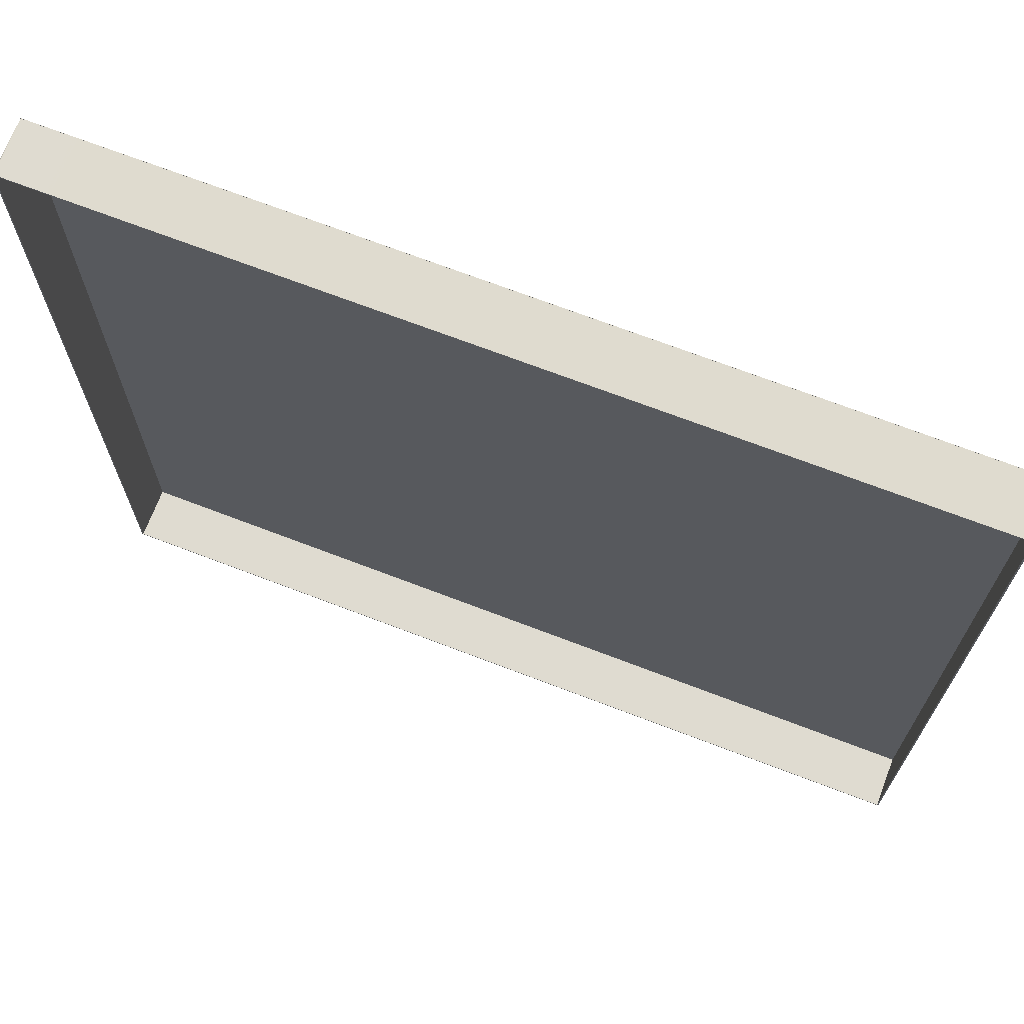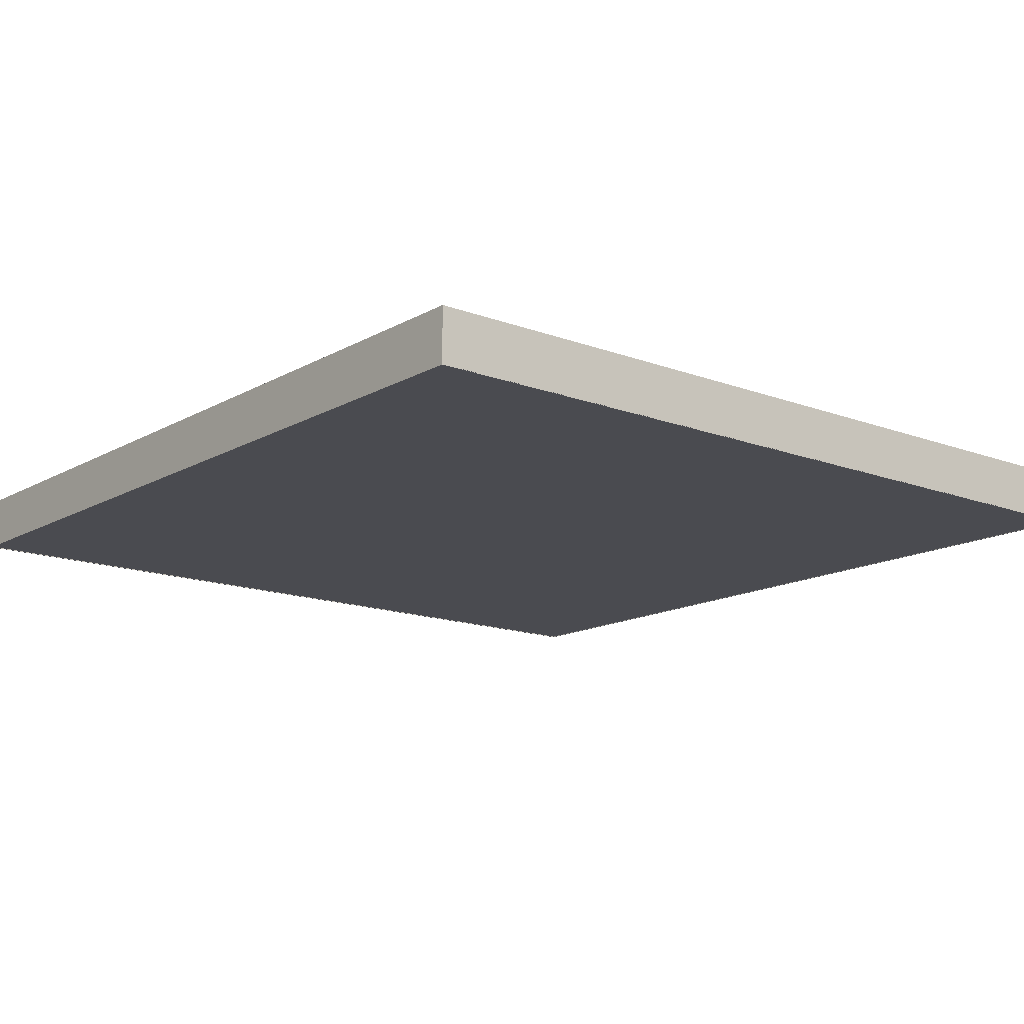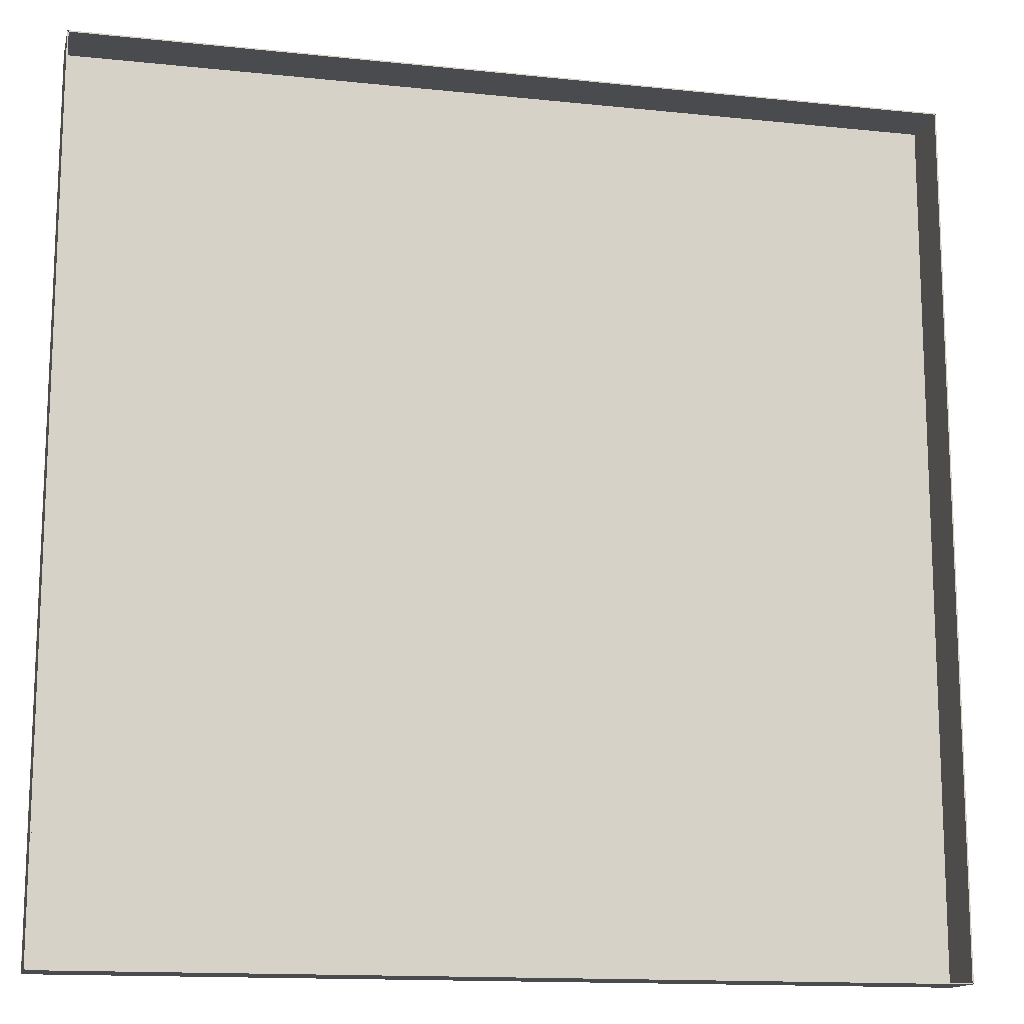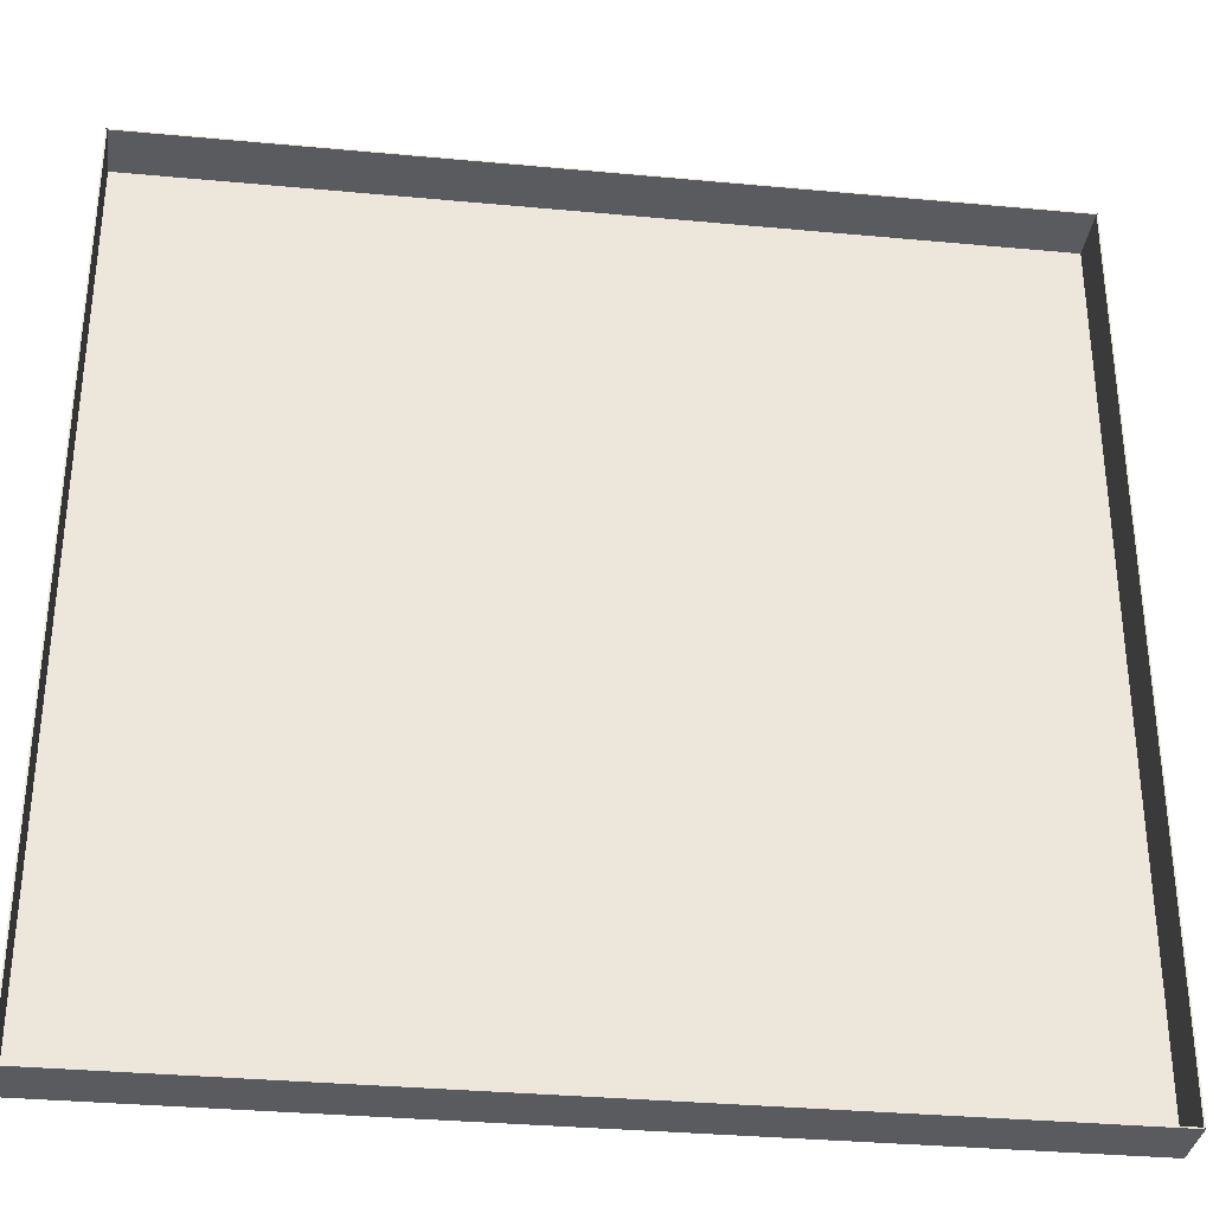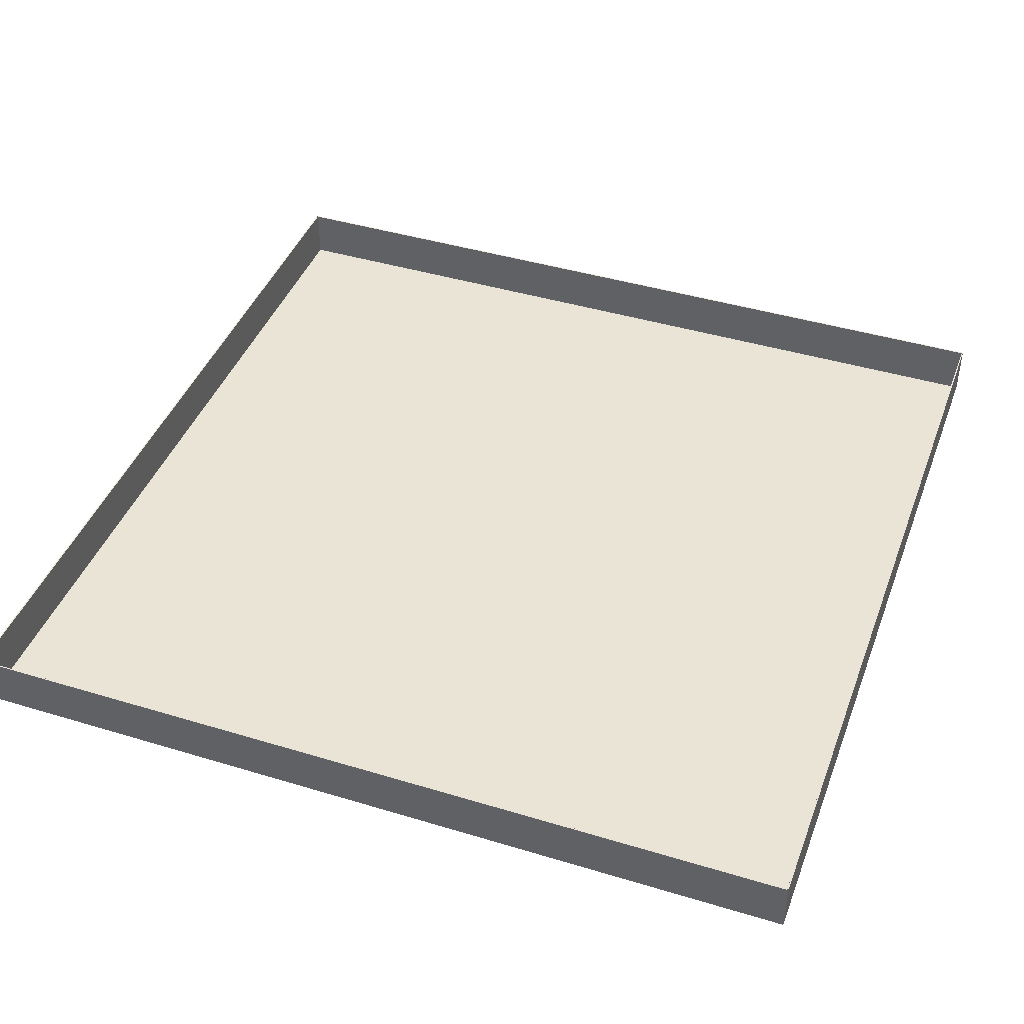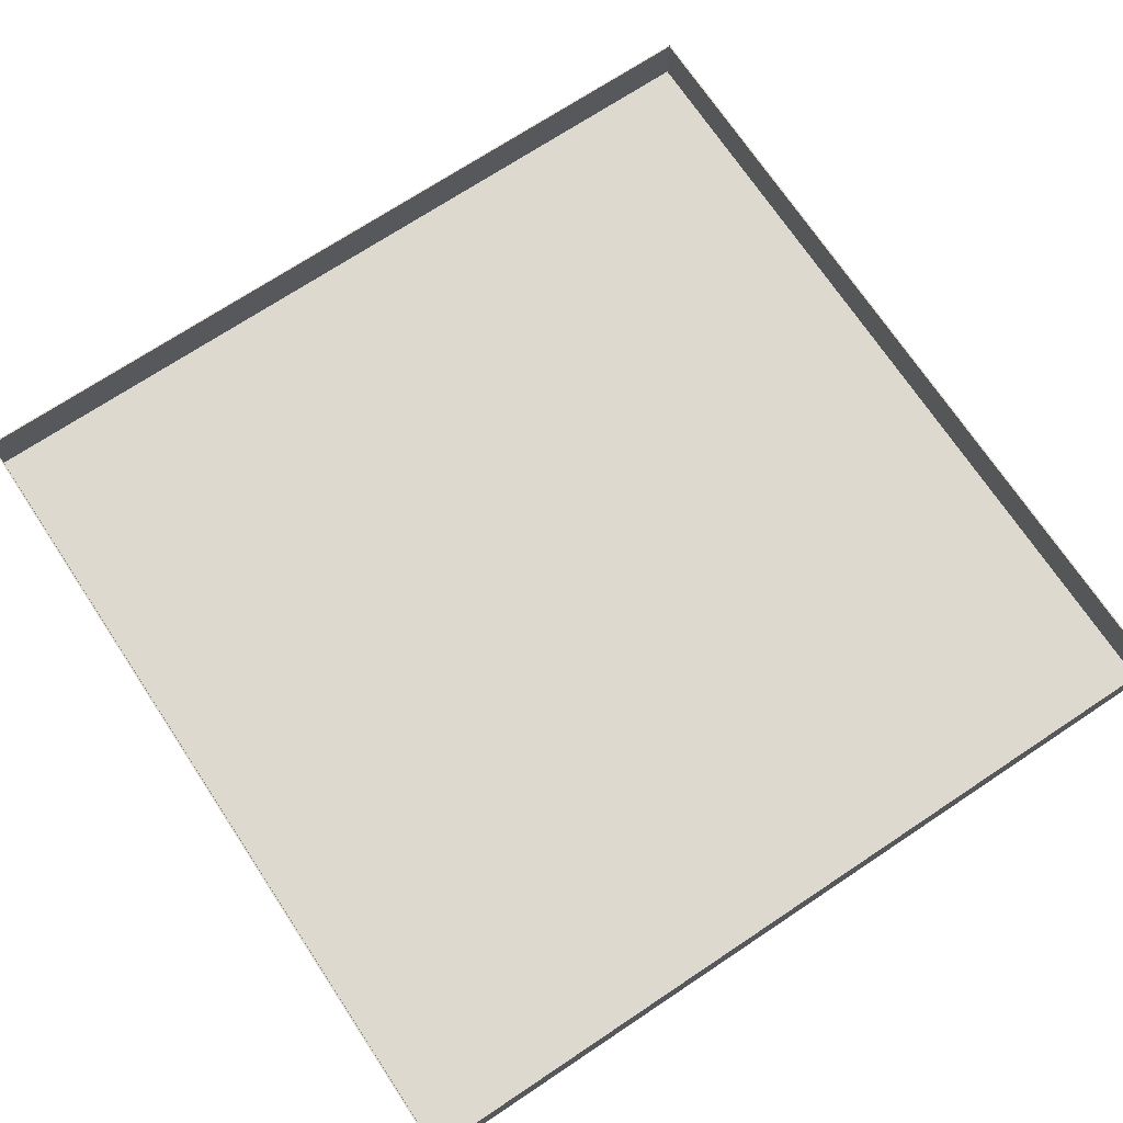
<metadata>
{"format":"obj","ext":"obj","renderer":"f3d","projection":"perspective","resolution":1024,"background":"white","views":[{"elev":70.2,"azim":21.0,"up":"+Y"},{"elev":-14.5,"azim":140.6,"up":"+Z"},{"elev":-14.1,"azim":-13.1,"up":"+Y"},{"elev":-33.3,"azim":-7.3,"up":"+Y"},{"elev":42.6,"azim":19.9,"up":"+Z"},{"elev":71.4,"azim":-123.6,"up":"+Z"}]}
</metadata>
<code>
o arena_frame_Body1.001
v 0.01372 7.986 0.4964
v 0.01372 7.998 0.4964
v 0.001725 7.986 0.4964
v 7.99 7.998 0.4964
v 4.002 7.992 0.4964
v 7.99 7.986 0.4964
v 8.002 7.986 0.4964
v 8.002 0.01045 0.4944
v 7.996 3.998 0.4954
v 7.99 0.01045 0.4944
v 0.01372 0.01045 0.4944
v 0.001725 0.01045 0.4944
v 0.01372 -0.001549 0.4944
v 4.002 0.004451 0.4944
v 7.99 -0.001549 0.4944
v 0.007725 3.998 0.4954
v 7.99 7.987 -0.003641
v 7.99 3.999 0.2454
v 7.99 0.01057 -0.00562
v 0.01372 7.987 -0.003641
v 4.002 7.987 0.2464
v 0.01372 0.01057 -0.00562
v 0.01372 3.999 0.2454
v 4.002 0.01051 0.2444
v 8.002 -0.001425 -0.005623
v 8.002 0.01057 -0.00562
v 8.002 -0.001549 0.4944
v 8.002 7.987 -0.003641
v 8.002 7.999 -0.003638
v 8.002 7.998 0.4964
v 0.001725 -0.001425 -0.005623
v 0.01372 -0.001425 -0.005623
v 0.001725 -0.001549 0.4944
v 7.99 -0.001425 -0.005623
v 0.001725 7.999 -0.003638
v 0.001725 7.987 -0.003641
v 0.001725 7.998 0.4964
v 0.001725 0.01057 -0.00562
v 7.99 7.999 -0.003638
v 0.01372 7.999 -0.003638
f 4 2 5
f 5 2 1
f 5 1 6
f 6 4 5
f 8 7 9
f 9 7 6
f 9 6 10
f 10 8 9
f 10 11 14
f 14 11 13
f 14 13 15
f 15 10 14
f 11 1 16
f 16 1 3
f 16 3 12
f 12 11 16
f 6 17 18
f 18 17 19
f 18 19 10
f 10 6 18
f 1 20 21
f 21 20 17
f 21 17 6
f 6 1 21
f 11 22 23
f 23 22 20
f 23 20 1
f 1 11 23
f 10 19 24
f 24 19 22
f 24 22 11
f 11 10 24
f 25 26 27
f 27 26 8
f 26 28 8
f 8 28 7
f 7 28 29
f 7 29 30
f 31 32 33
f 33 32 13
f 32 34 13
f 13 34 15
f 15 34 25
f 15 25 27
f 35 36 37
f 37 36 3
f 36 38 3
f 3 38 12
f 12 38 31
f 12 31 33
f 29 39 30
f 30 39 4
f 39 40 4
f 4 40 2
f 2 40 35
f 2 35 37
f 19 32 22
f 22 32 38
f 22 38 36
f 17 26 19
f 19 26 25
f 19 25 34
f 20 39 17
f 17 39 28
f 17 28 26
f 22 36 20
f 20 36 35
f 20 35 40
f 40 39 20
f 39 29 28
f 34 32 19
f 32 31 38
o Plane
v 8 0 0
v 0 8 -3e-06
v 0 0 0
v 8 8 -3e-06
f 41 42 43
f 41 44 42

</code>
